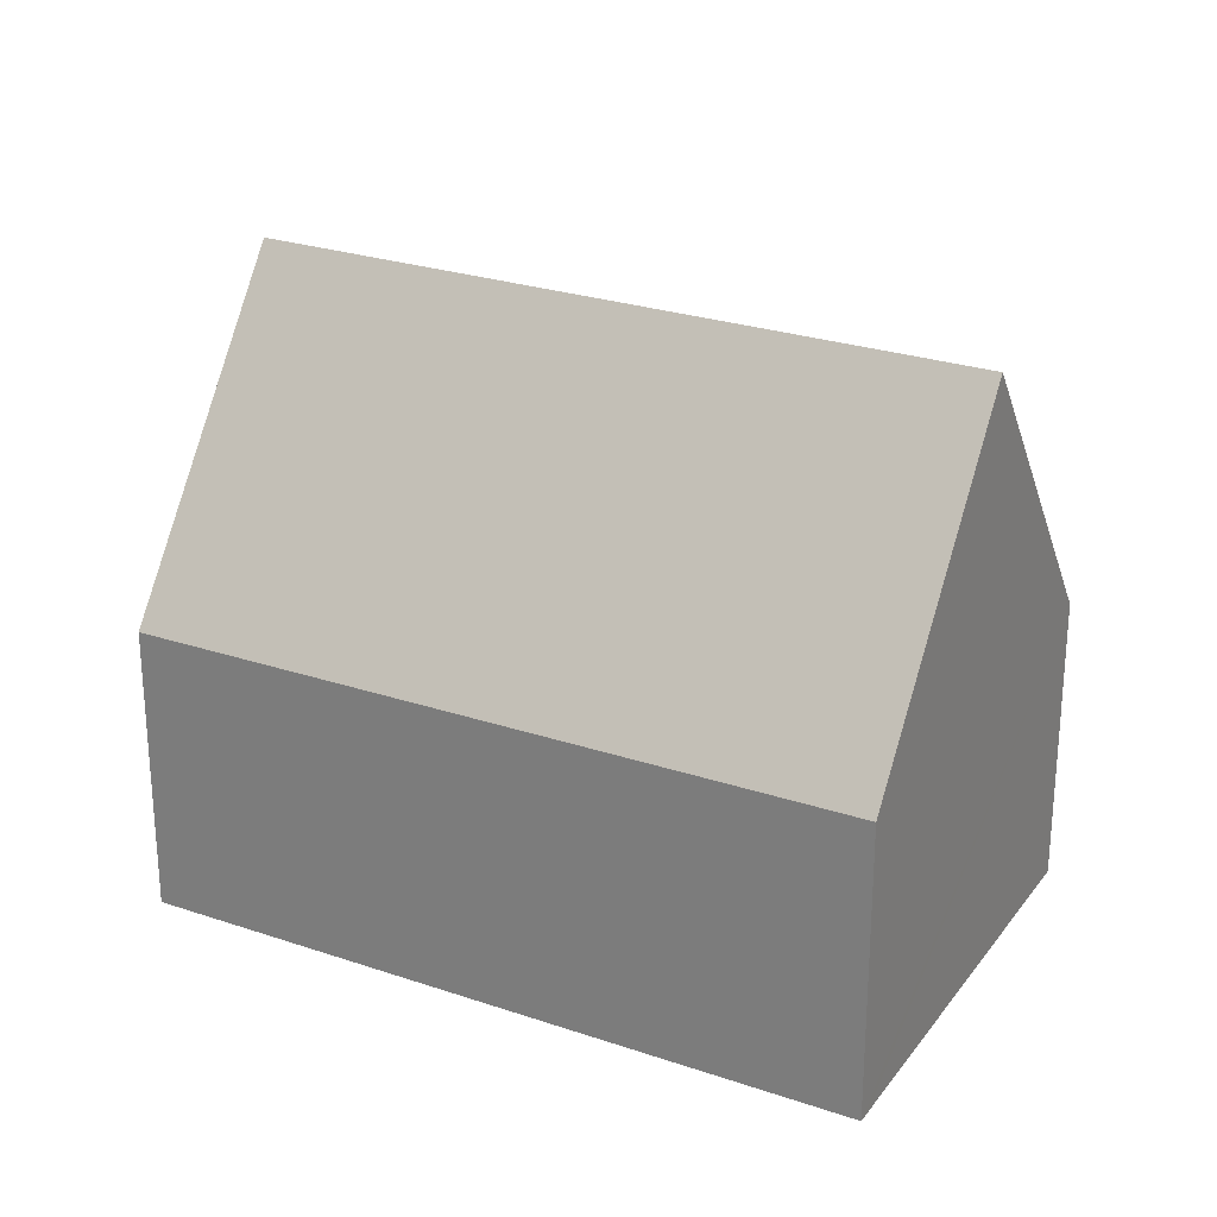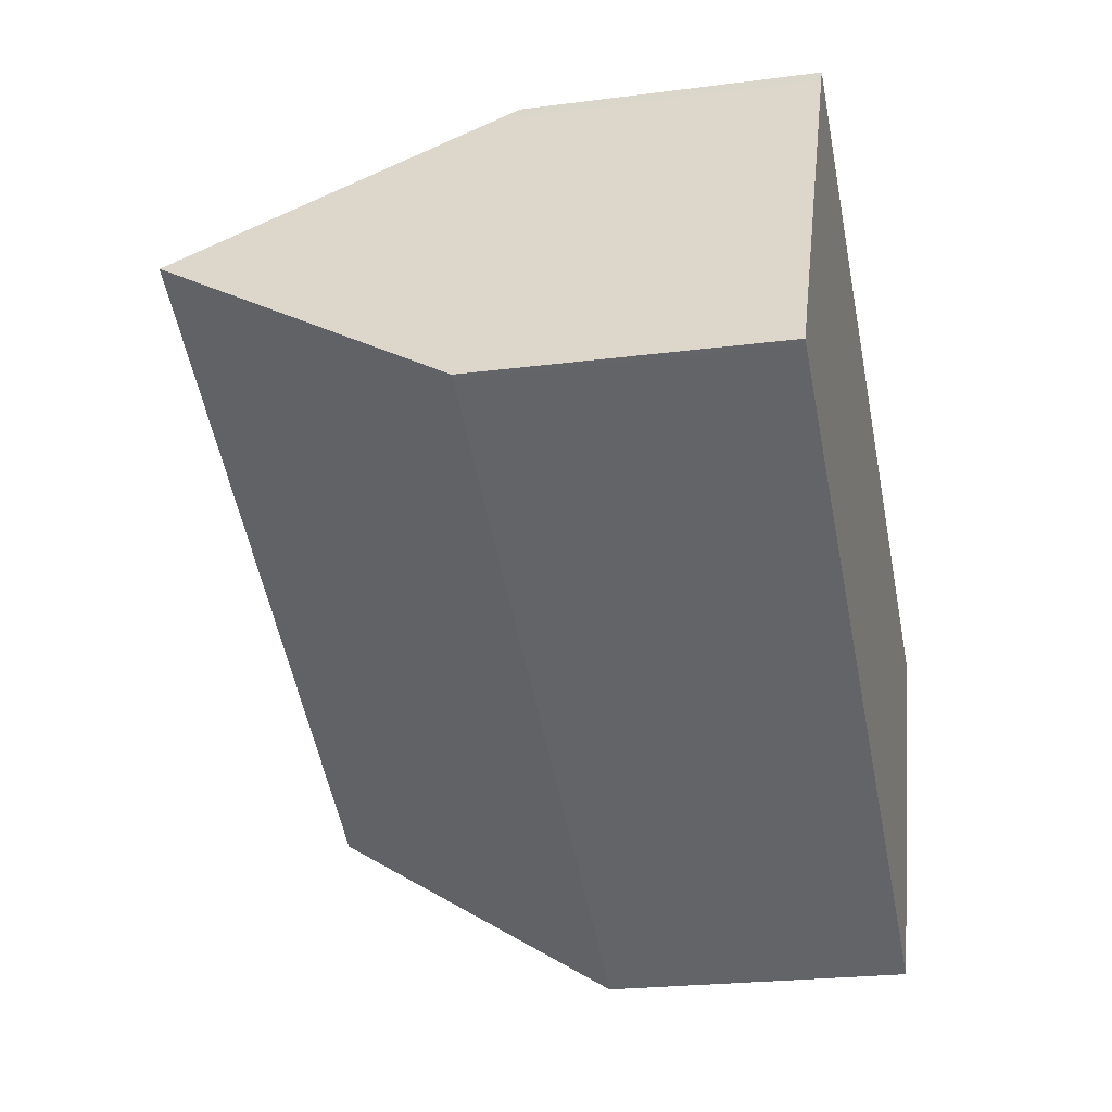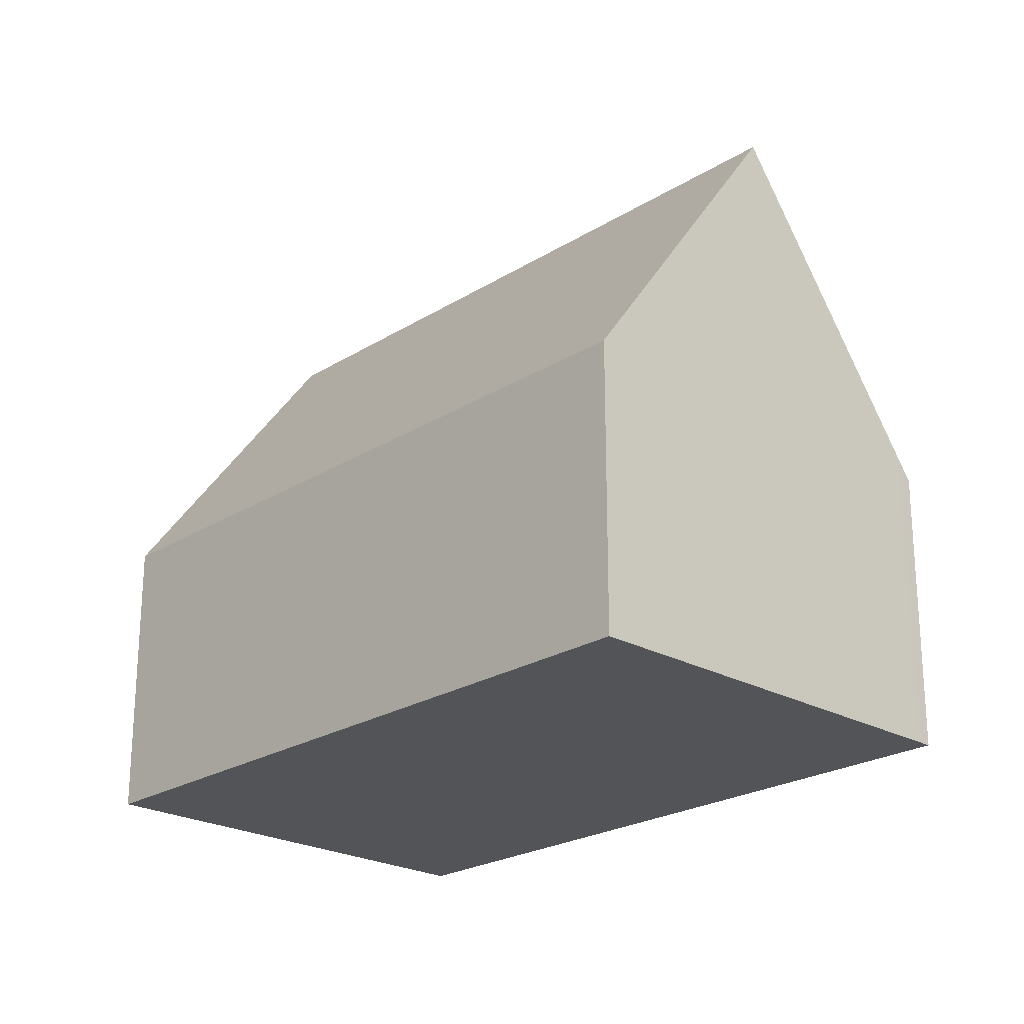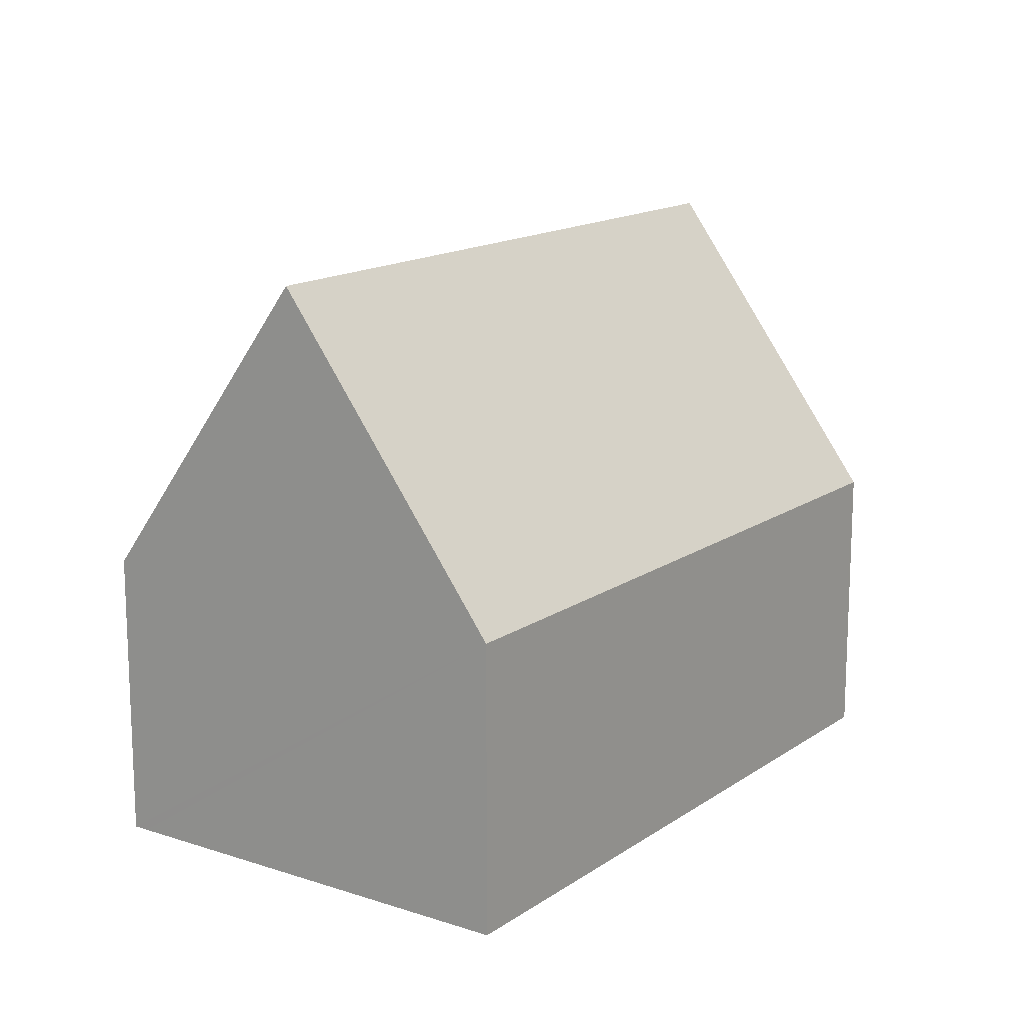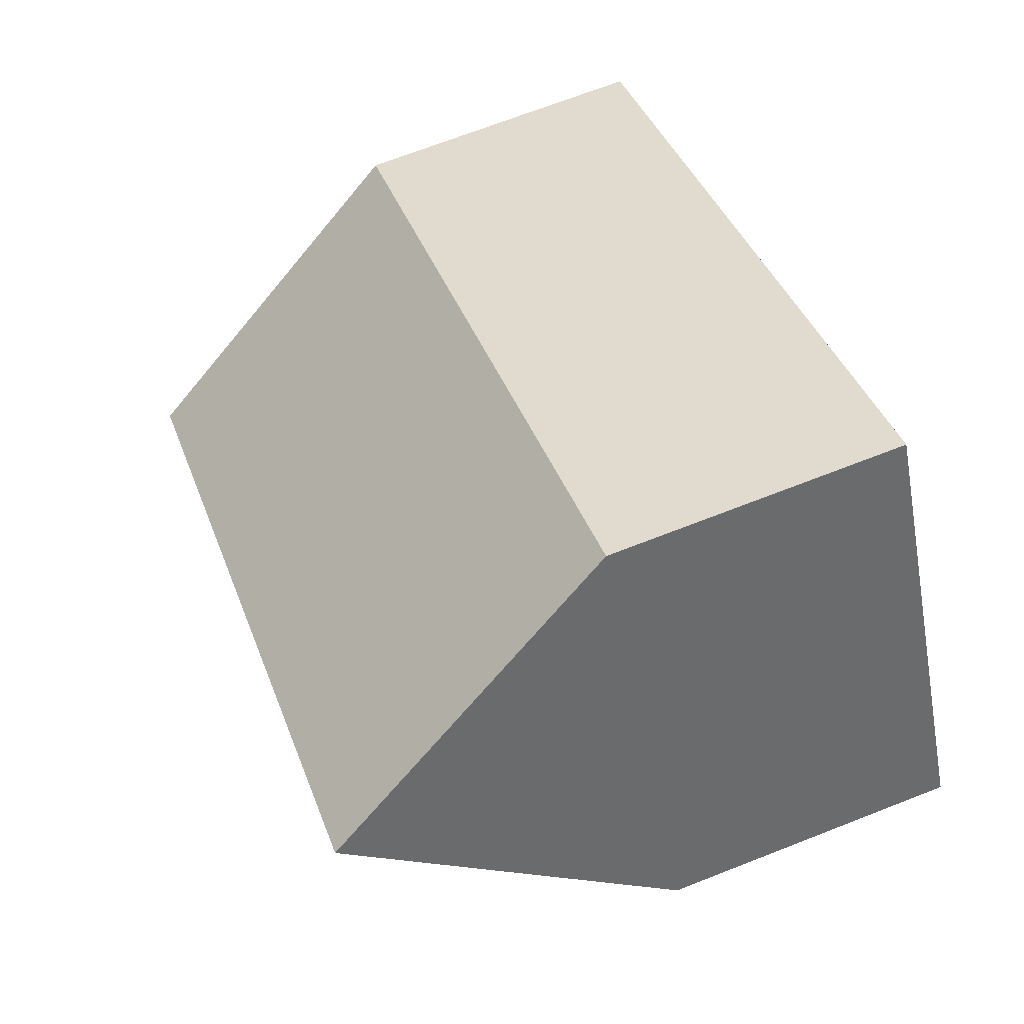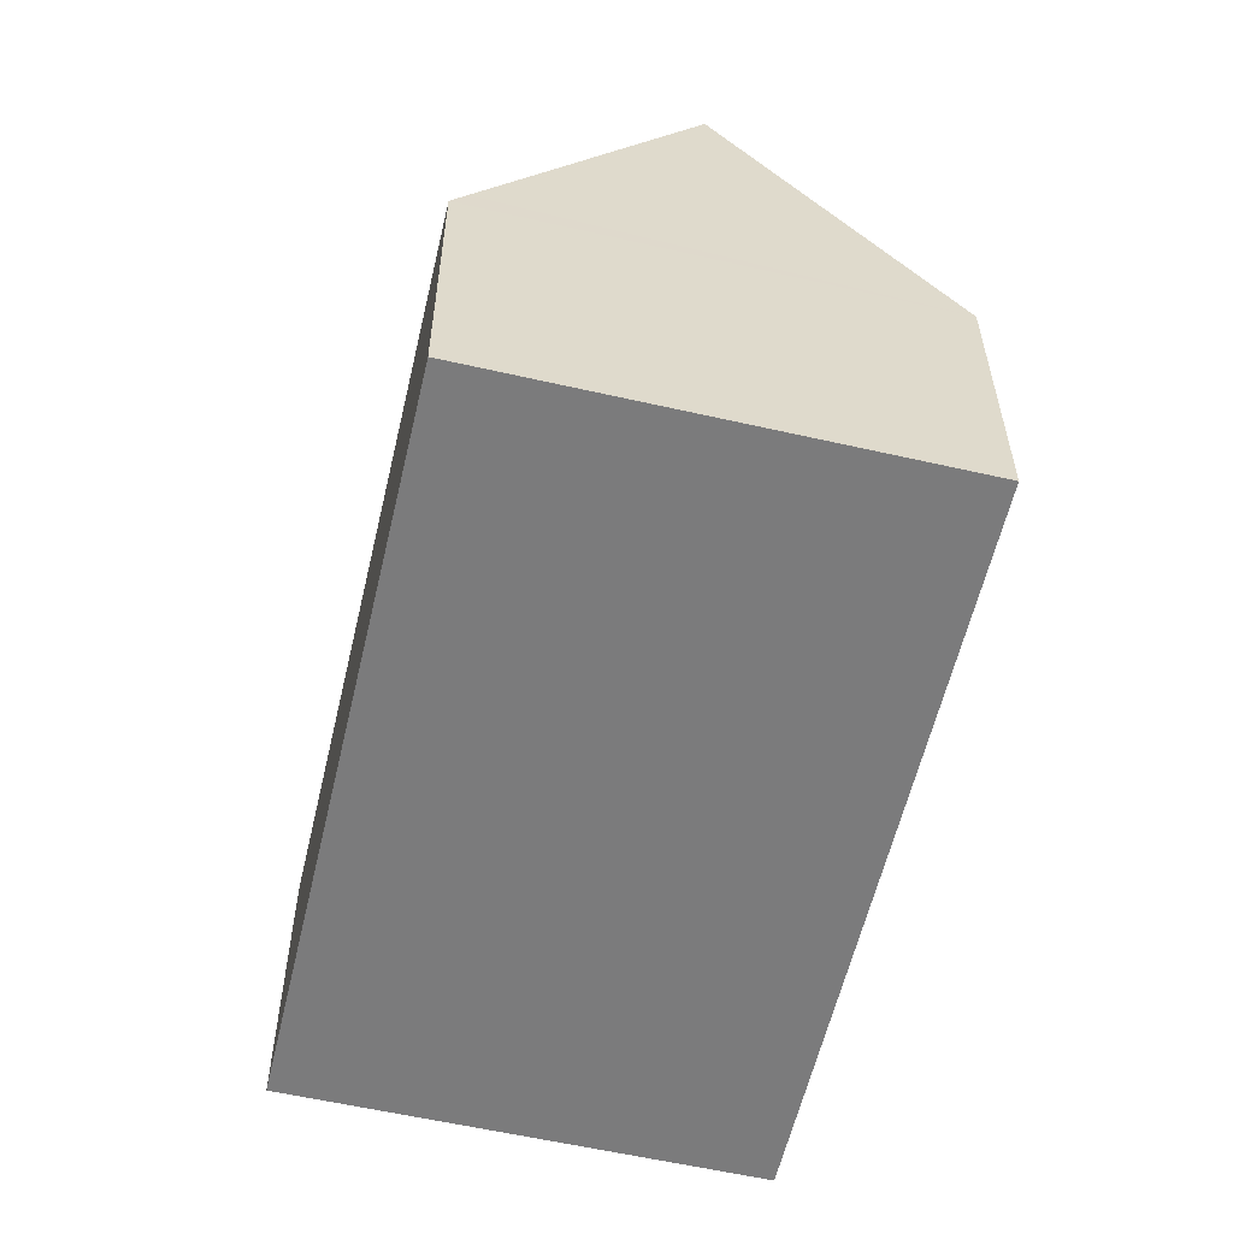
<metadata>
{"format":"obj","ext":"obj","renderer":"f3d","projection":"perspective","resolution":1024,"background":"white","views":[{"elev":26.0,"azim":58.3,"up":"+Y"},{"elev":-22.8,"azim":-77.4,"up":"+Z"},{"elev":-23.2,"azim":-103.6,"up":"+Y"},{"elev":15.1,"azim":155.1,"up":"+Y"},{"elev":69.5,"azim":-111.4,"up":"+Z"},{"elev":-58.5,"azim":106.8,"up":"+Y"}]}
</metadata>
<code>
v  2.502 13.03 4.314
v  18.6 6.822 0.407
v  16.29 13.03 -3.588
v  18.77 6.363 0.702
v  5.053 6.297 8.62
v  4.847 6.741 8.358
v  5.013 6.297 8.643
v  13.79 6.322 -7.904
v  0.093 6.321 -0.054
v  0 6.322 3.871e-16
v  13.79 4.84e-16 -7.904
v  0.093 3.307e-18 -0.054
v  0 0 0
v  2.502 -2.642e-16 4.314
v  4.847 -5.118e-16 8.358
v  5.013 -5.292e-16 8.643
v  18.77 -4.299e-17 0.702
v  5.053 -5.278e-16 8.62
v  18.6 -2.492e-17 0.407
v  16.29 2.197e-16 -3.588
g defaultobject
f 1 2 3
f 2 1 4
f 4 1 5
f 5 1 6
f 5 6 7
f 8 1 3
f 1 8 9
f 1 9 10
f 11 9 8
f 9 11 12
f 9 12 10
f 10 12 13
f 13 1 10
f 1 13 6
f 6 13 14
f 6 14 15
f 6 15 7
f 7 15 16
f 16 5 7
f 5 16 4
f 4 16 17
f 17 16 18
f 2 8 3
f 8 2 4
f 8 4 17
f 8 17 19
f 8 19 20
f 8 20 11
f 15 18 16
f 18 15 17
f 17 15 19
f 19 15 14
f 19 14 20
f 20 14 13
f 20 13 11
f 11 13 12

</code>
